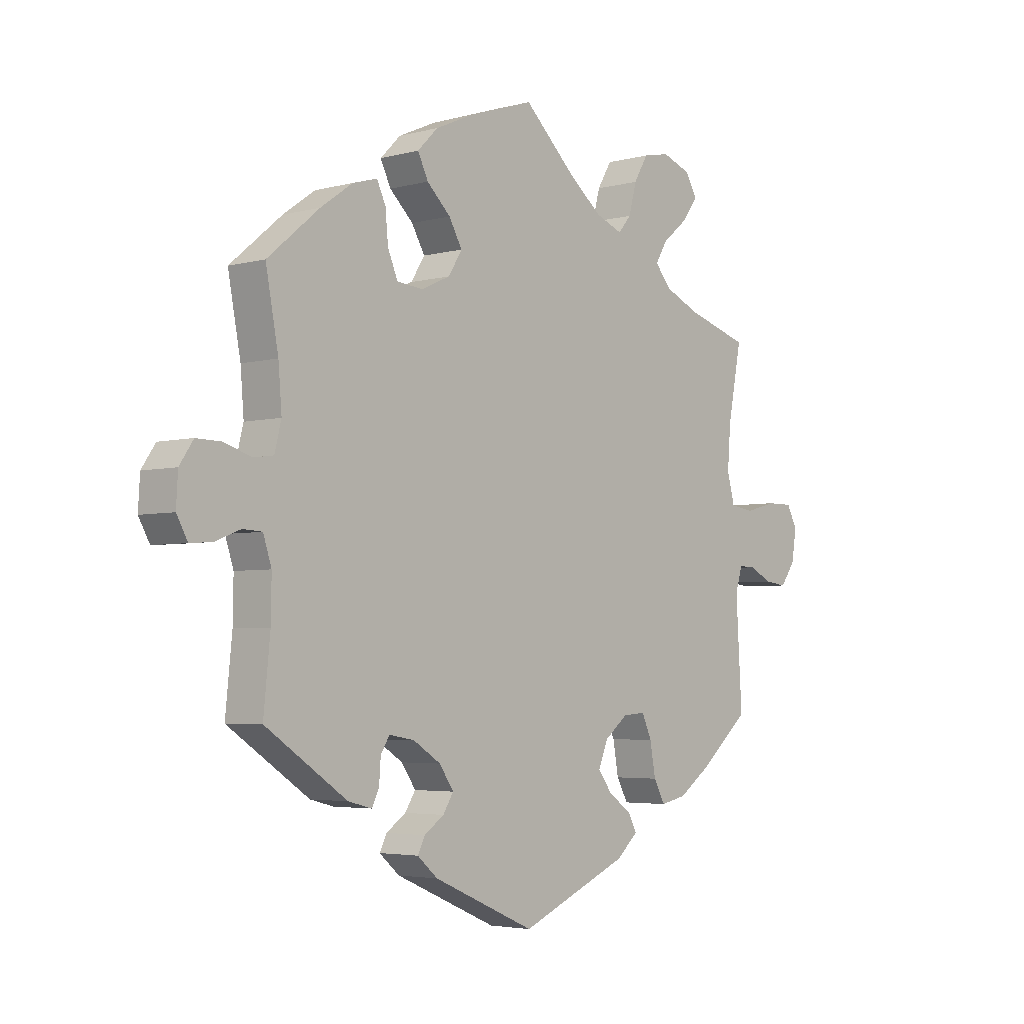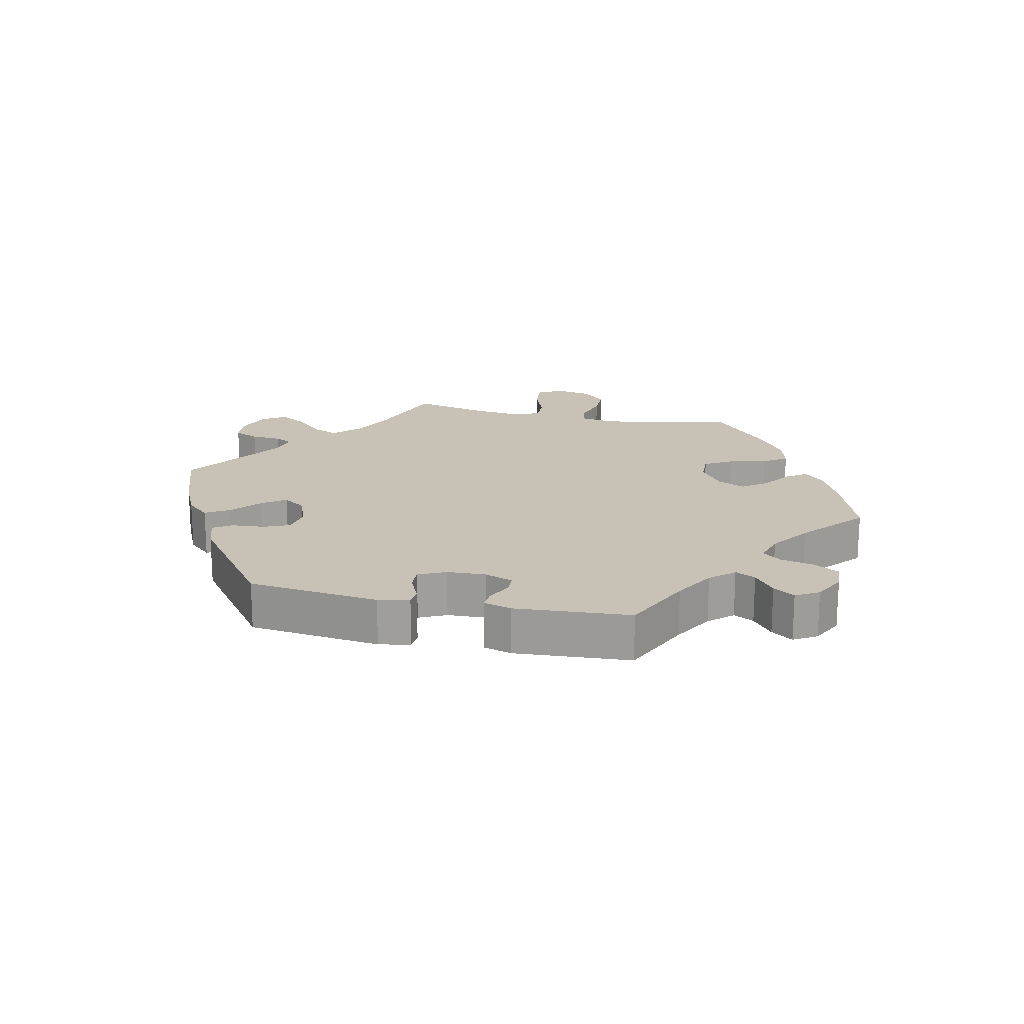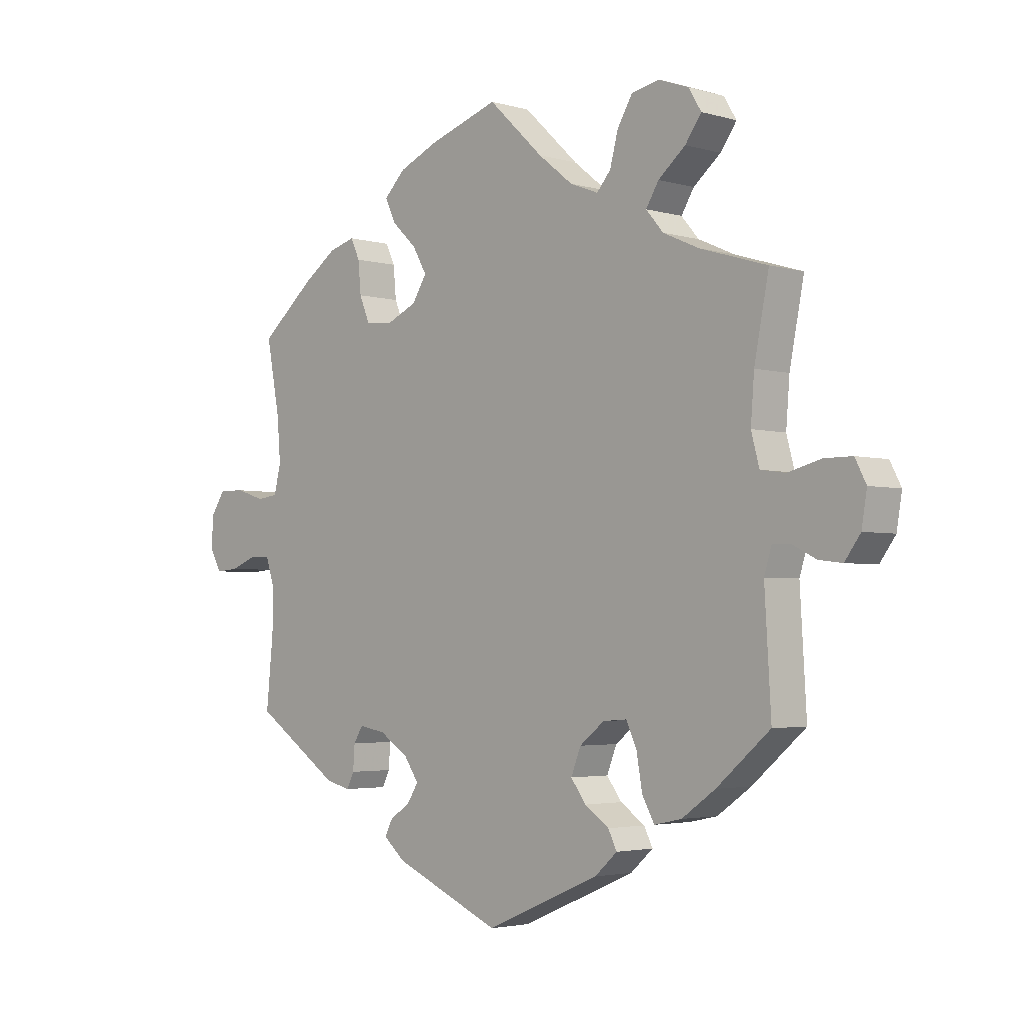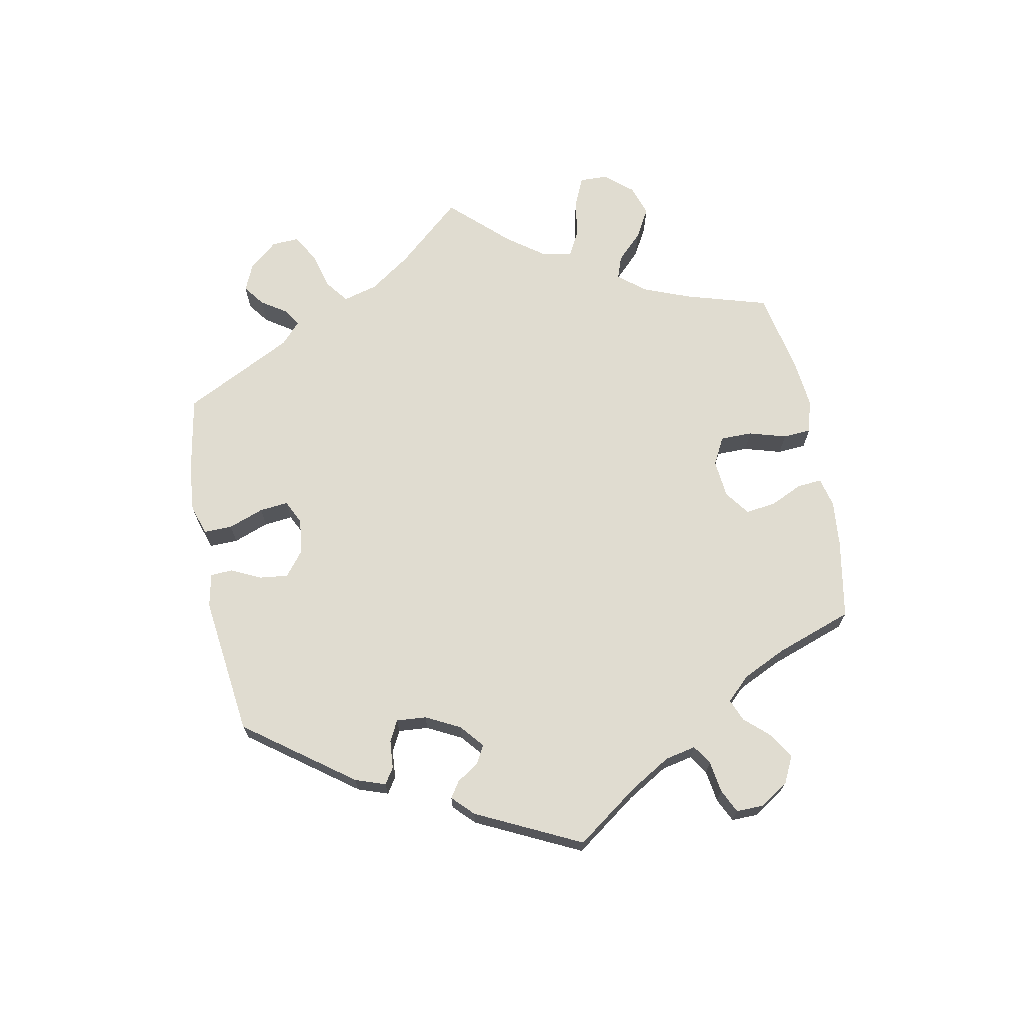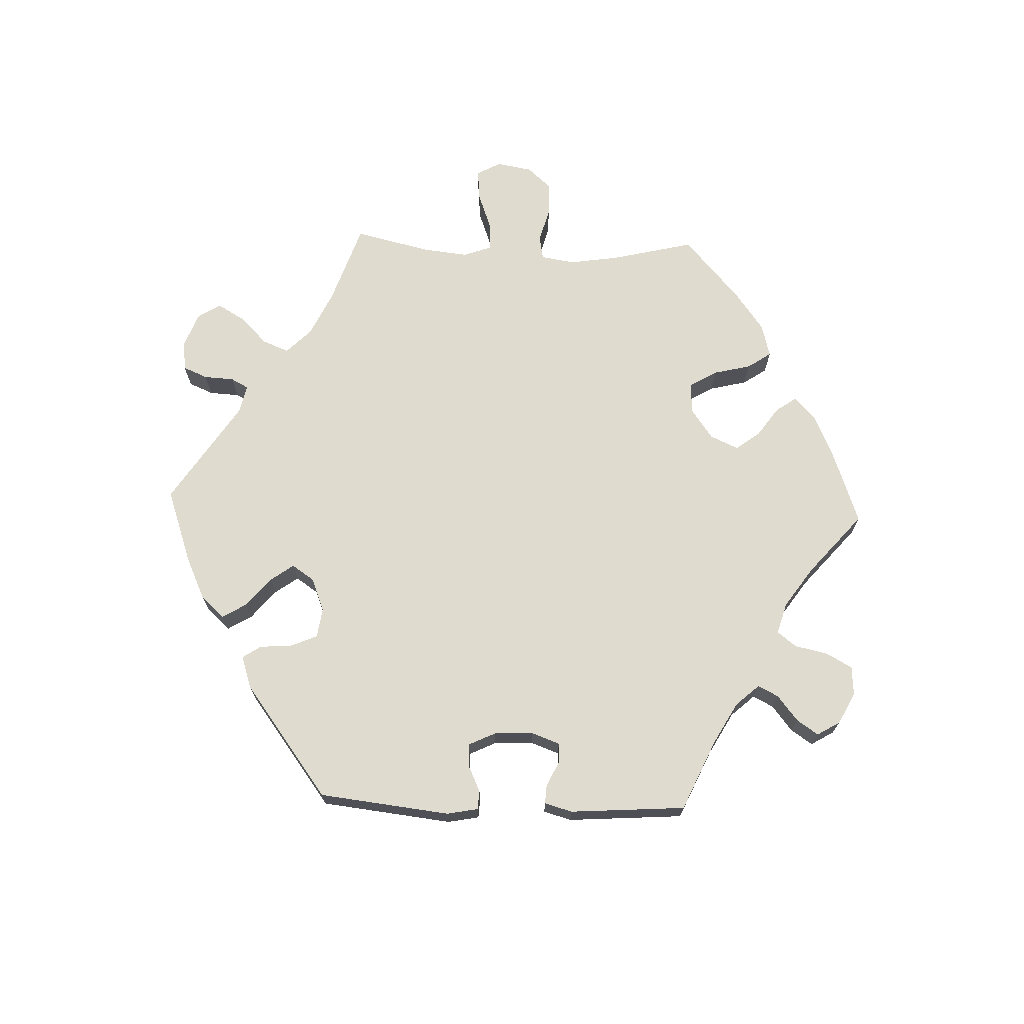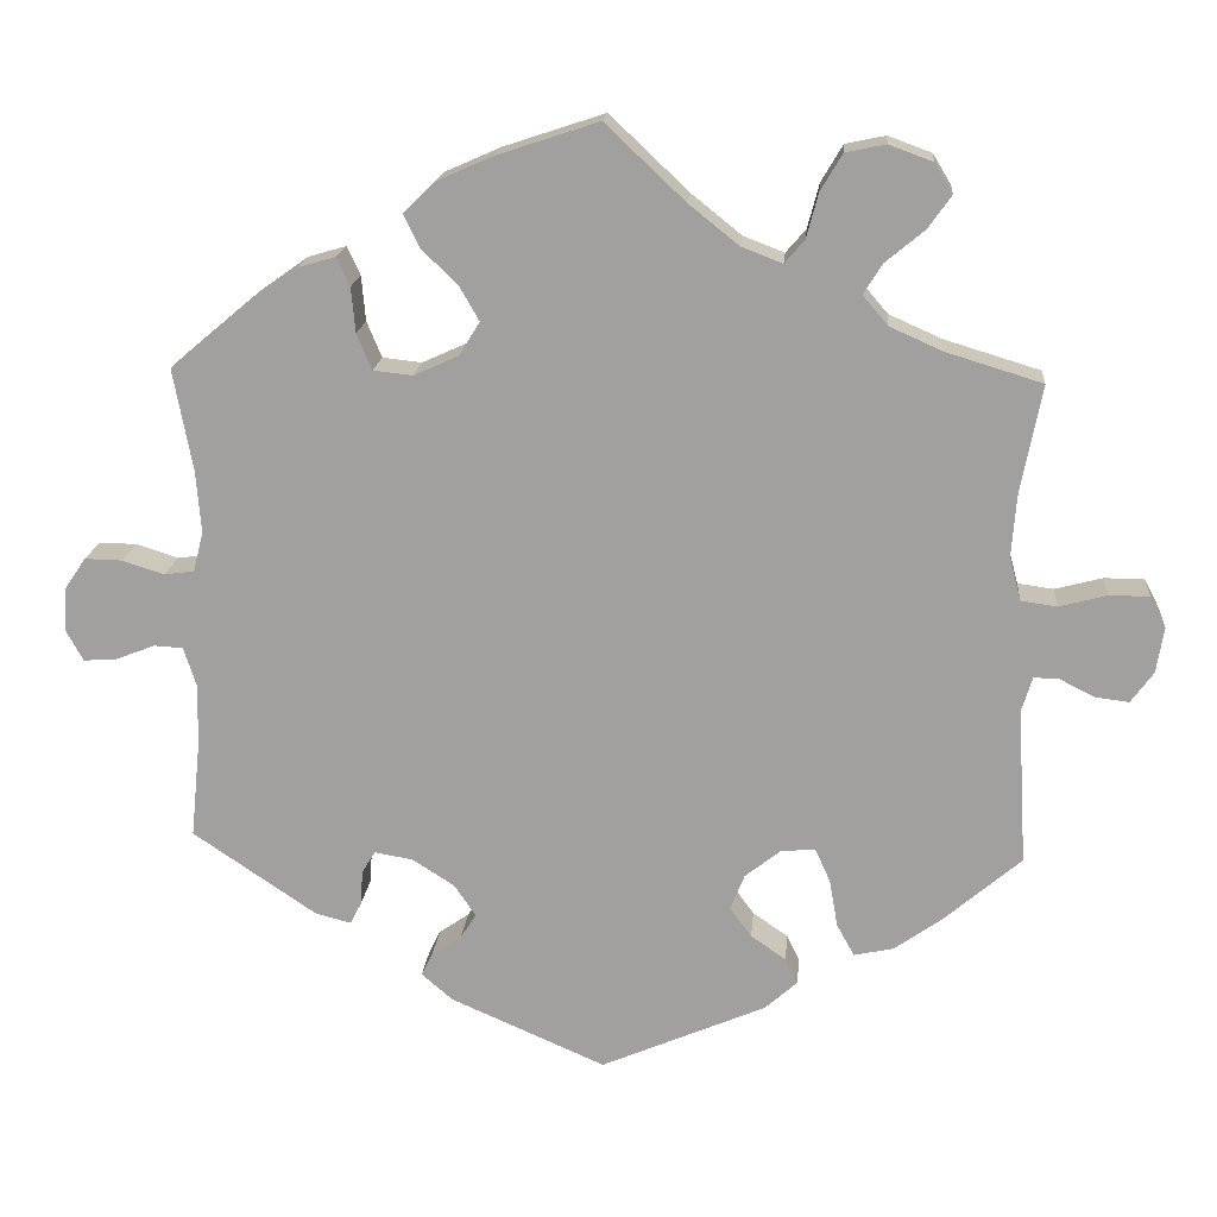
<metadata>
{"format":"obj","ext":"obj","renderer":"f3d","projection":"perspective","resolution":1024,"background":"white","views":[{"elev":-3.9,"azim":-48.7,"up":"+Z"},{"elev":19.0,"azim":-137.4,"up":"+Y"},{"elev":-3.1,"azim":45.7,"up":"+Z"},{"elev":69.7,"azim":-131.0,"up":"+Y"},{"elev":70.5,"azim":-147.9,"up":"+Y"},{"elev":17.3,"azim":4.9,"up":"+Z"}]}
</metadata>
<code>
v 0.095 0.07 0.488
v 0.155 0.07 0.44
v 0.204 0.07 0.421
v 0.228 0.07 0.449
v 0.242 0.07 0.502
v 0.268 0.07 0.546
v 0.316 0.07 0.556
v 0.368 0.07 0.537
v 0.39 0.07 0.501
v 0.362 0.07 0.462
v 0.315 0.07 0.423
v 0.293 0.07 0.387
v 0.323 0.07 0.352
v 0.386 0.07 0.324
v 0.501 0.07 0.289
v 0.476 0.07 0.161
v 0.47 0.07 0.085
v 0.484 0.07 0.033
v 0.527 0.07 0.027
v 0.584 0.07 0.042
v 0.632 0.07 0.042
v 0.651 0.07 0.005
v 0.642 0.07 -0.05
v 0.615 0.07 -0.087
v 0.575 0.07 -0.082
v 0.533 0.07 -0.061
v 0.503 0.07 -0.06
v 0.49 0.07 -0.102
v 0.501 0.07 -0.289
v 0.409 0.07 -0.368
v 0.351 0.07 -0.409
v 0.304 0.07 -0.419
v 0.283 0.07 -0.381
v 0.273 0.07 -0.324
v 0.255 0.07 -0.284
v 0.214 0.07 -0.287
v 0.171 0.07 -0.321
v 0.154 0.07 -0.364
v 0.18 0.07 -0.399
v 0.222 0.07 -0.428
v 0.237 0.07 -0.458
v 0.198 0.07 -0.493
v 0 0.07 -0.578
v -0.186 0.07 -0.497
v -0.223 0.07 -0.465
v -0.21 0.07 -0.439
v -0.174 0.07 -0.414
v -0.155 0.07 -0.384
v -0.181 0.07 -0.346
v -0.231 0.07 -0.314
v -0.277 0.07 -0.306
v -0.293 0.07 -0.332
v -0.296 0.07 -0.374
v -0.309 0.07 -0.4
v -0.352 0.07 -0.389
v -0.5 0.07 -0.289
v -0.488 0.07 -0.17
v -0.487 0.07 -0.098
v -0.502 0.07 -0.052
v -0.537 0.07 -0.05
v -0.583 0.07 -0.068
v -0.623 0.07 -0.071
v -0.643 0.07 -0.035
v -0.64 0.07 0.019
v -0.615 0.07 0.056
v -0.57 0.07 0.055
v -0.52 0.07 0.039
v -0.484 0.07 0.044
v -0.472 0.07 0.092
v -0.478 0.07 0.166
v -0.501 0.07 0.288
v -0.407 0.07 0.367
v -0.349 0.07 0.408
v -0.304 0.07 0.421
v -0.288 0.07 0.387
v -0.283 0.07 0.333
v -0.265 0.07 0.29
v -0.218 0.07 0.285
v -0.165 0.07 0.309
v -0.14 0.07 0.349
v -0.164 0.07 0.391
v -0.207 0.07 0.432
v -0.226 0.07 0.471
v -0.189 0.07 0.508
v -0.121 0.07 0.538
v 0 0.07 0.578
v 0.095 0 0.488
v 0.155 0 0.44
v 0.204 0 0.421
v 0.228 0 0.449
v 0.242 0 0.502
v 0.268 0 0.546
v 0.316 0 0.556
v 0.368 0 0.537
v 0.39 0 0.501
v 0.362 0 0.462
v 0.315 0 0.423
v 0.293 0 0.387
v 0.323 0 0.352
v 0.386 0 0.324
v 0.501 0 0.289
v 0.476 0 0.161
v 0.47 0 0.085
v 0.484 0 0.033
v 0.527 0 0.027
v 0.584 0 0.042
v 0.632 0 0.042
v 0.651 0 0.005
v 0.642 0 -0.05
v 0.615 0 -0.087
v 0.575 0 -0.082
v 0.533 0 -0.061
v 0.503 0 -0.06
v 0.49 0 -0.102
v 0.501 0 -0.289
v 0.409 0 -0.368
v 0.351 0 -0.409
v 0.304 0 -0.419
v 0.283 0 -0.381
v 0.273 0 -0.324
v 0.255 0 -0.284
v 0.214 0 -0.287
v 0.171 0 -0.321
v 0.154 0 -0.364
v 0.18 0 -0.399
v 0.222 0 -0.428
v 0.237 0 -0.458
v 0.198 0 -0.493
v 0 0 -0.578
v -0.186 0 -0.497
v -0.223 0 -0.465
v -0.21 0 -0.439
v -0.174 0 -0.414
v -0.155 0 -0.384
v -0.181 0 -0.346
v -0.231 0 -0.314
v -0.277 0 -0.306
v -0.293 0 -0.332
v -0.296 0 -0.374
v -0.309 0 -0.4
v -0.352 0 -0.389
v -0.5 0 -0.289
v -0.488 0 -0.17
v -0.487 0 -0.098
v -0.502 0 -0.052
v -0.537 0 -0.05
v -0.583 0 -0.068
v -0.623 0 -0.071
v -0.643 0 -0.035
v -0.64 0 0.019
v -0.615 0 0.056
v -0.57 0 0.055
v -0.52 0 0.039
v -0.484 0 0.044
v -0.472 0 0.092
v -0.478 0 0.166
v -0.501 0 0.288
v -0.407 0 0.367
v -0.349 0 0.408
v -0.304 0 0.421
v -0.288 0 0.387
v -0.283 0 0.333
v -0.265 0 0.29
v -0.218 0 0.285
v -0.165 0 0.309
v -0.14 0 0.349
v -0.164 0 0.391
v -0.207 0 0.432
v -0.226 0 0.471
v -0.189 0 0.508
v -0.121 0 0.538
v 0 0 0.578
f 85 86 1
f 84 85 1 2
f 81 82 83 84
f 80 81 84 2
f 79 80 2 3
f 78 79 3
f 73 74 75 76
f 73 76 77
f 70 71 72 73
f 69 70 73 77
f 68 69 77 78
f 64 65 66 67
f 64 67 68
f 63 64 68
f 60 61 62 63
f 59 60 63 68
f 58 59 68 78
f 54 55 56 57
f 52 53 54 57
f 51 52 57 58
f 50 51 58 78
f 44 45 46 47
f 44 47 48
f 43 44 48
f 42 43 48 49
f 39 40 41 42
f 38 39 42 49
f 31 32 33 34
f 31 34 35
f 28 29 30 31
f 27 28 31 35
f 23 24 25 26
f 23 26 27
f 22 23 27
f 19 20 21 22
f 18 19 22 27
f 17 18 27 35
f 14 15 16
f 13 14 16 17
f 12 13 17 35
f 8 9 10 11
f 8 11 12
f 7 8 12
f 4 5 6 7
f 4 7 12
f 3 4 12 35
f 37 38 49 50
f 36 37 50 78
f 3 35 36 78
f 87 172 171
f 88 87 171 170
f 170 169 168 167
f 88 170 167 166
f 89 88 166 165
f 89 165 164
f 162 161 160 159
f 163 162 159
f 159 158 157 156
f 163 159 156 155
f 164 163 155 154
f 153 152 151 150
f 154 153 150
f 154 150 149
f 149 148 147 146
f 154 149 146 145
f 164 154 145 144
f 143 142 141 140
f 143 140 139 138
f 144 143 138 137
f 164 144 137 136
f 133 132 131 130
f 134 133 130
f 134 130 129
f 135 134 129 128
f 128 127 126 125
f 135 128 125 124
f 120 119 118 117
f 121 120 117
f 117 116 115 114
f 121 117 114 113
f 112 111 110 109
f 113 112 109
f 113 109 108
f 108 107 106 105
f 113 108 105 104
f 121 113 104 103
f 102 101 100
f 103 102 100 99
f 121 103 99 98
f 97 96 95 94
f 98 97 94
f 98 94 93
f 93 92 91 90
f 98 93 90
f 121 98 90 89
f 136 135 124 123
f 164 136 123 122
f 164 122 121 89
f 1 87 88 2
f 2 88 89 3
f 3 89 90 4
f 4 90 91 5
f 5 91 92 6
f 6 92 93 7
f 7 93 94 8
f 8 94 95 9
f 9 95 96 10
f 10 96 97 11
f 11 97 98 12
f 12 98 99 13
f 13 99 100 14
f 14 100 101 15
f 15 101 102 16
f 16 102 103 17
f 17 103 104 18
f 18 104 105 19
f 19 105 106 20
f 20 106 107 21
f 21 107 108 22
f 22 108 109 23
f 23 109 110 24
f 24 110 111 25
f 25 111 112 26
f 26 112 113 27
f 27 113 114 28
f 28 114 115 29
f 29 115 116 30
f 30 116 117 31
f 31 117 118 32
f 32 118 119 33
f 33 119 120 34
f 34 120 121 35
f 35 121 122 36
f 36 122 123 37
f 37 123 124 38
f 38 124 125 39
f 39 125 126 40
f 40 126 127 41
f 41 127 128 42
f 42 128 129 43
f 43 129 130 44
f 44 130 131 45
f 45 131 132 46
f 46 132 133 47
f 47 133 134 48
f 48 134 135 49
f 49 135 136 50
f 50 136 137 51
f 51 137 138 52
f 52 138 139 53
f 53 139 140 54
f 54 140 141 55
f 55 141 142 56
f 56 142 143 57
f 57 143 144 58
f 58 144 145 59
f 59 145 146 60
f 60 146 147 61
f 61 147 148 62
f 62 148 149 63
f 63 149 150 64
f 64 150 151 65
f 65 151 152 66
f 66 152 153 67
f 67 153 154 68
f 68 154 155 69
f 69 155 156 70
f 70 156 157 71
f 71 157 158 72
f 72 158 159 73
f 73 159 160 74
f 74 160 161 75
f 75 161 162 76
f 76 162 163 77
f 77 163 164 78
f 78 164 165 79
f 79 165 166 80
f 80 166 167 81
f 81 167 168 82
f 82 168 169 83
f 83 169 170 84
f 84 170 171 85
f 85 171 172 86
f 86 172 87 1

</code>
